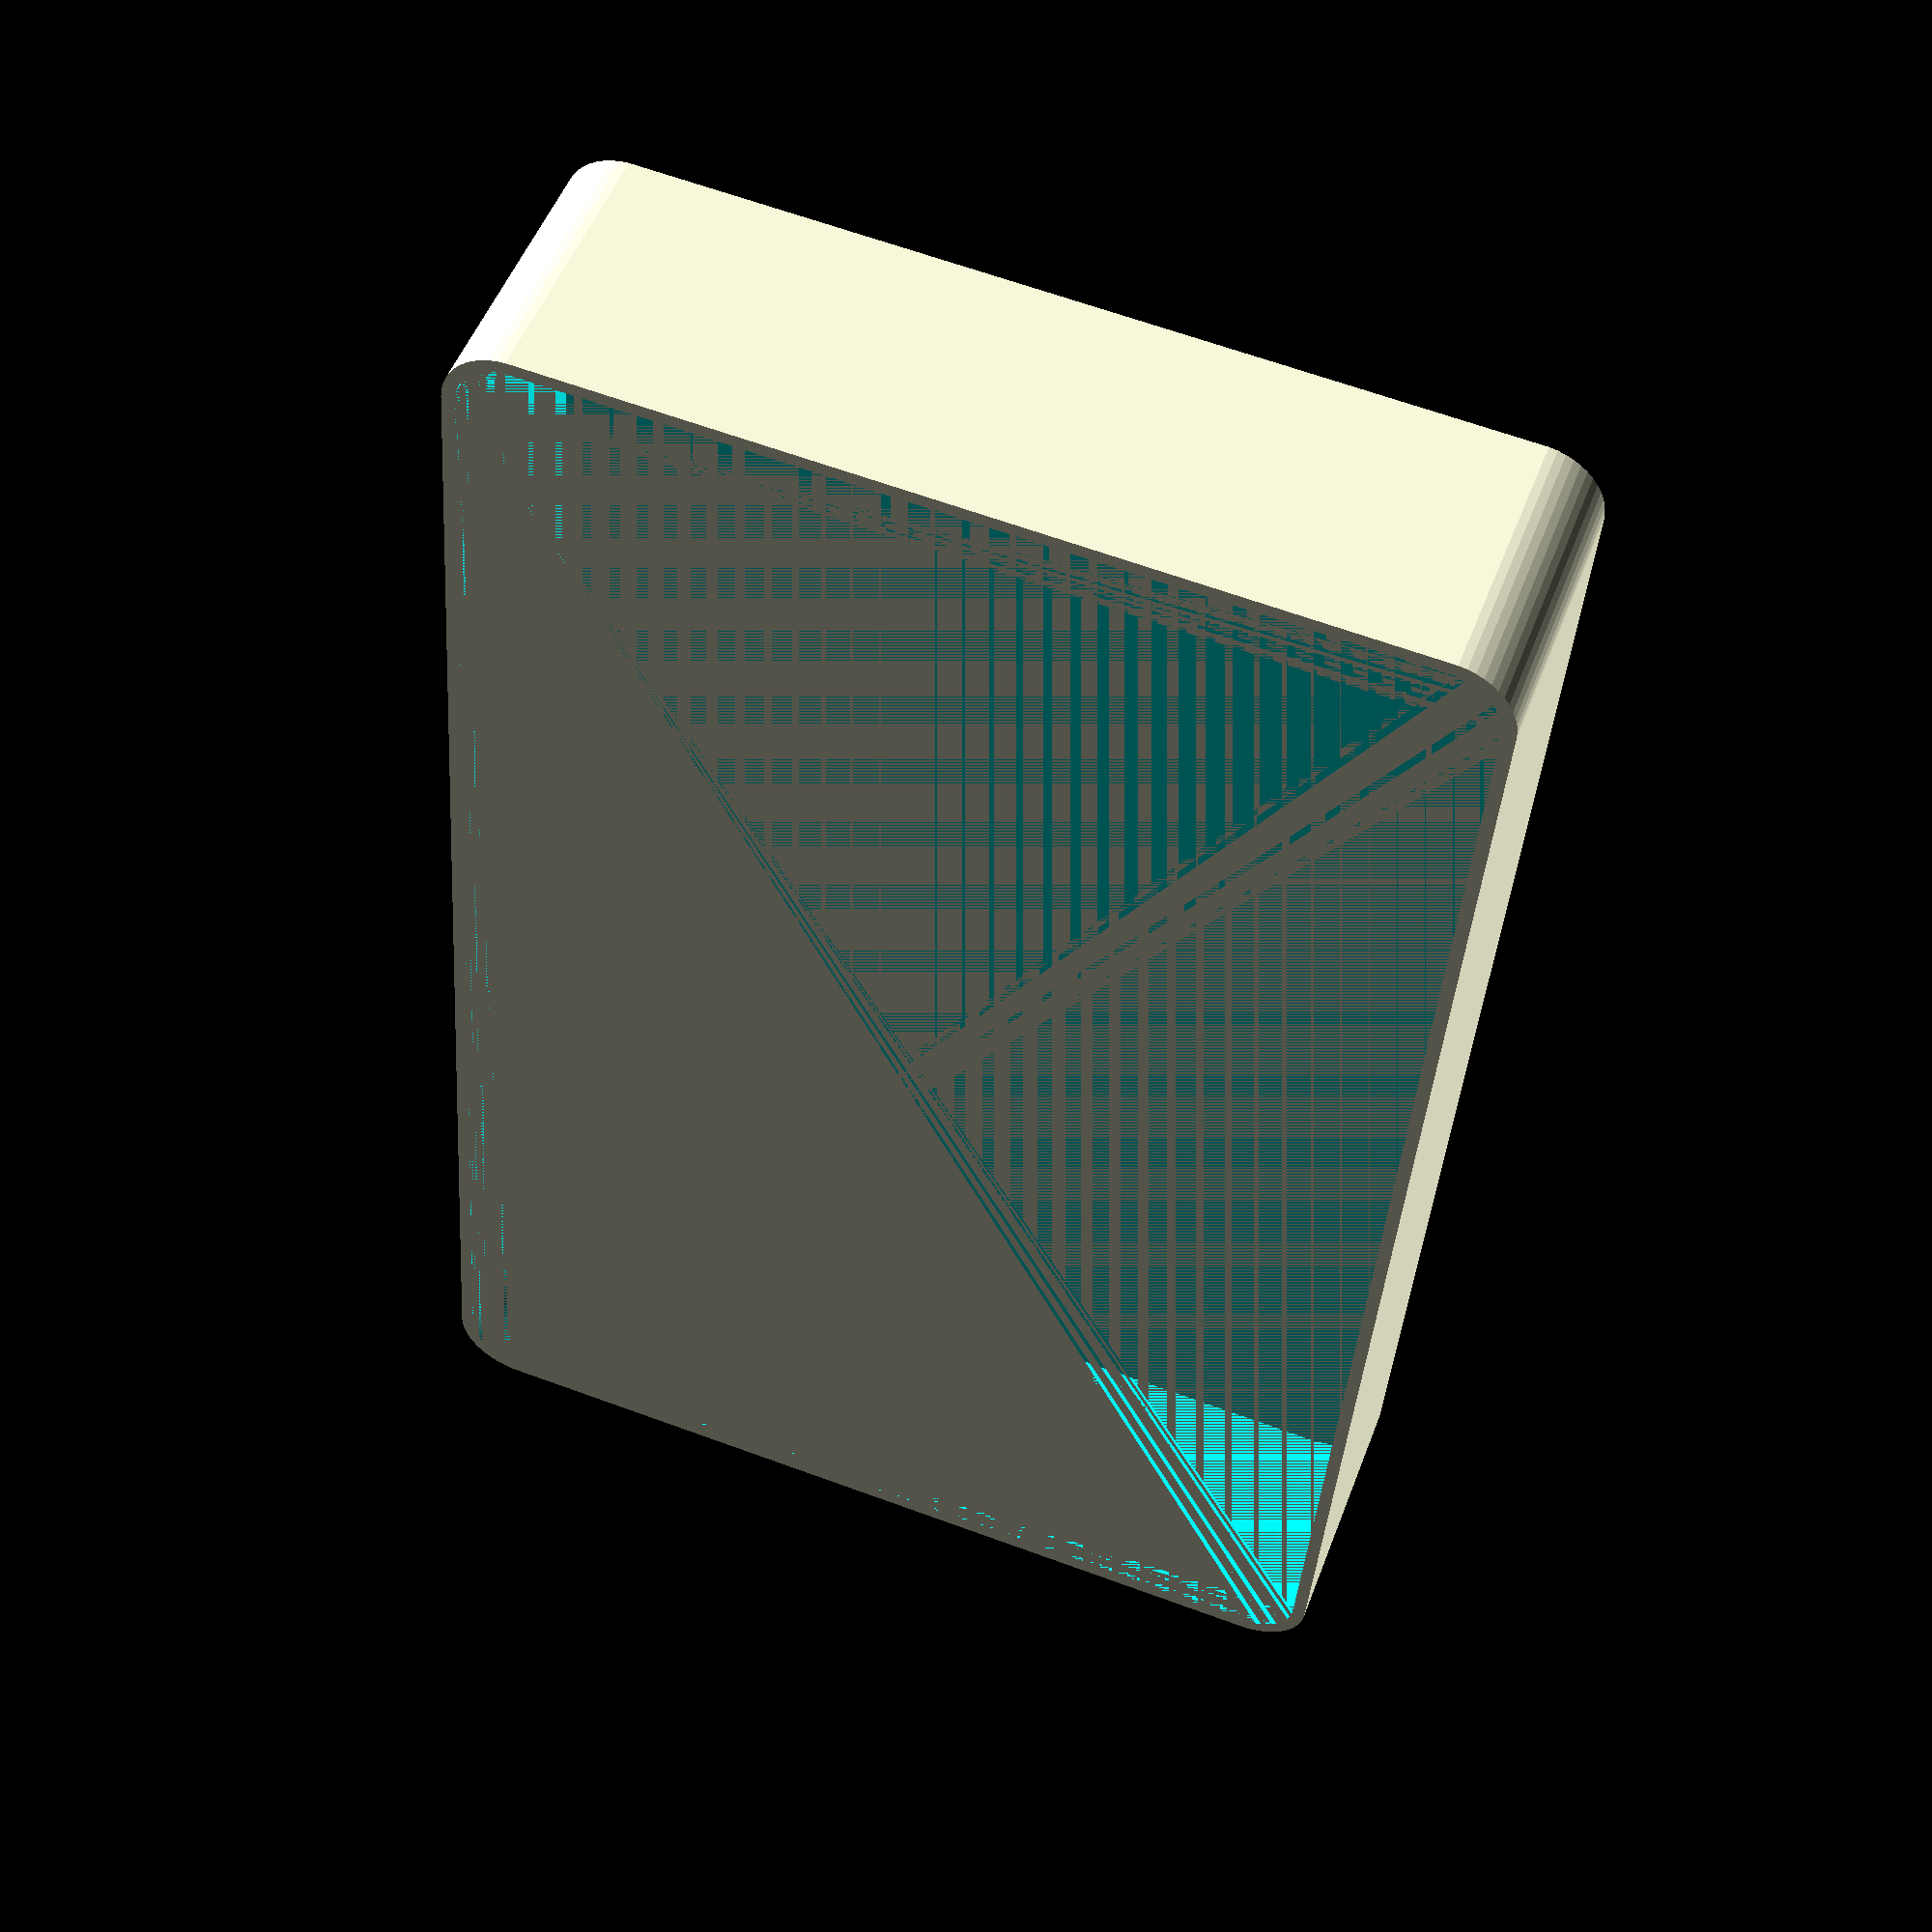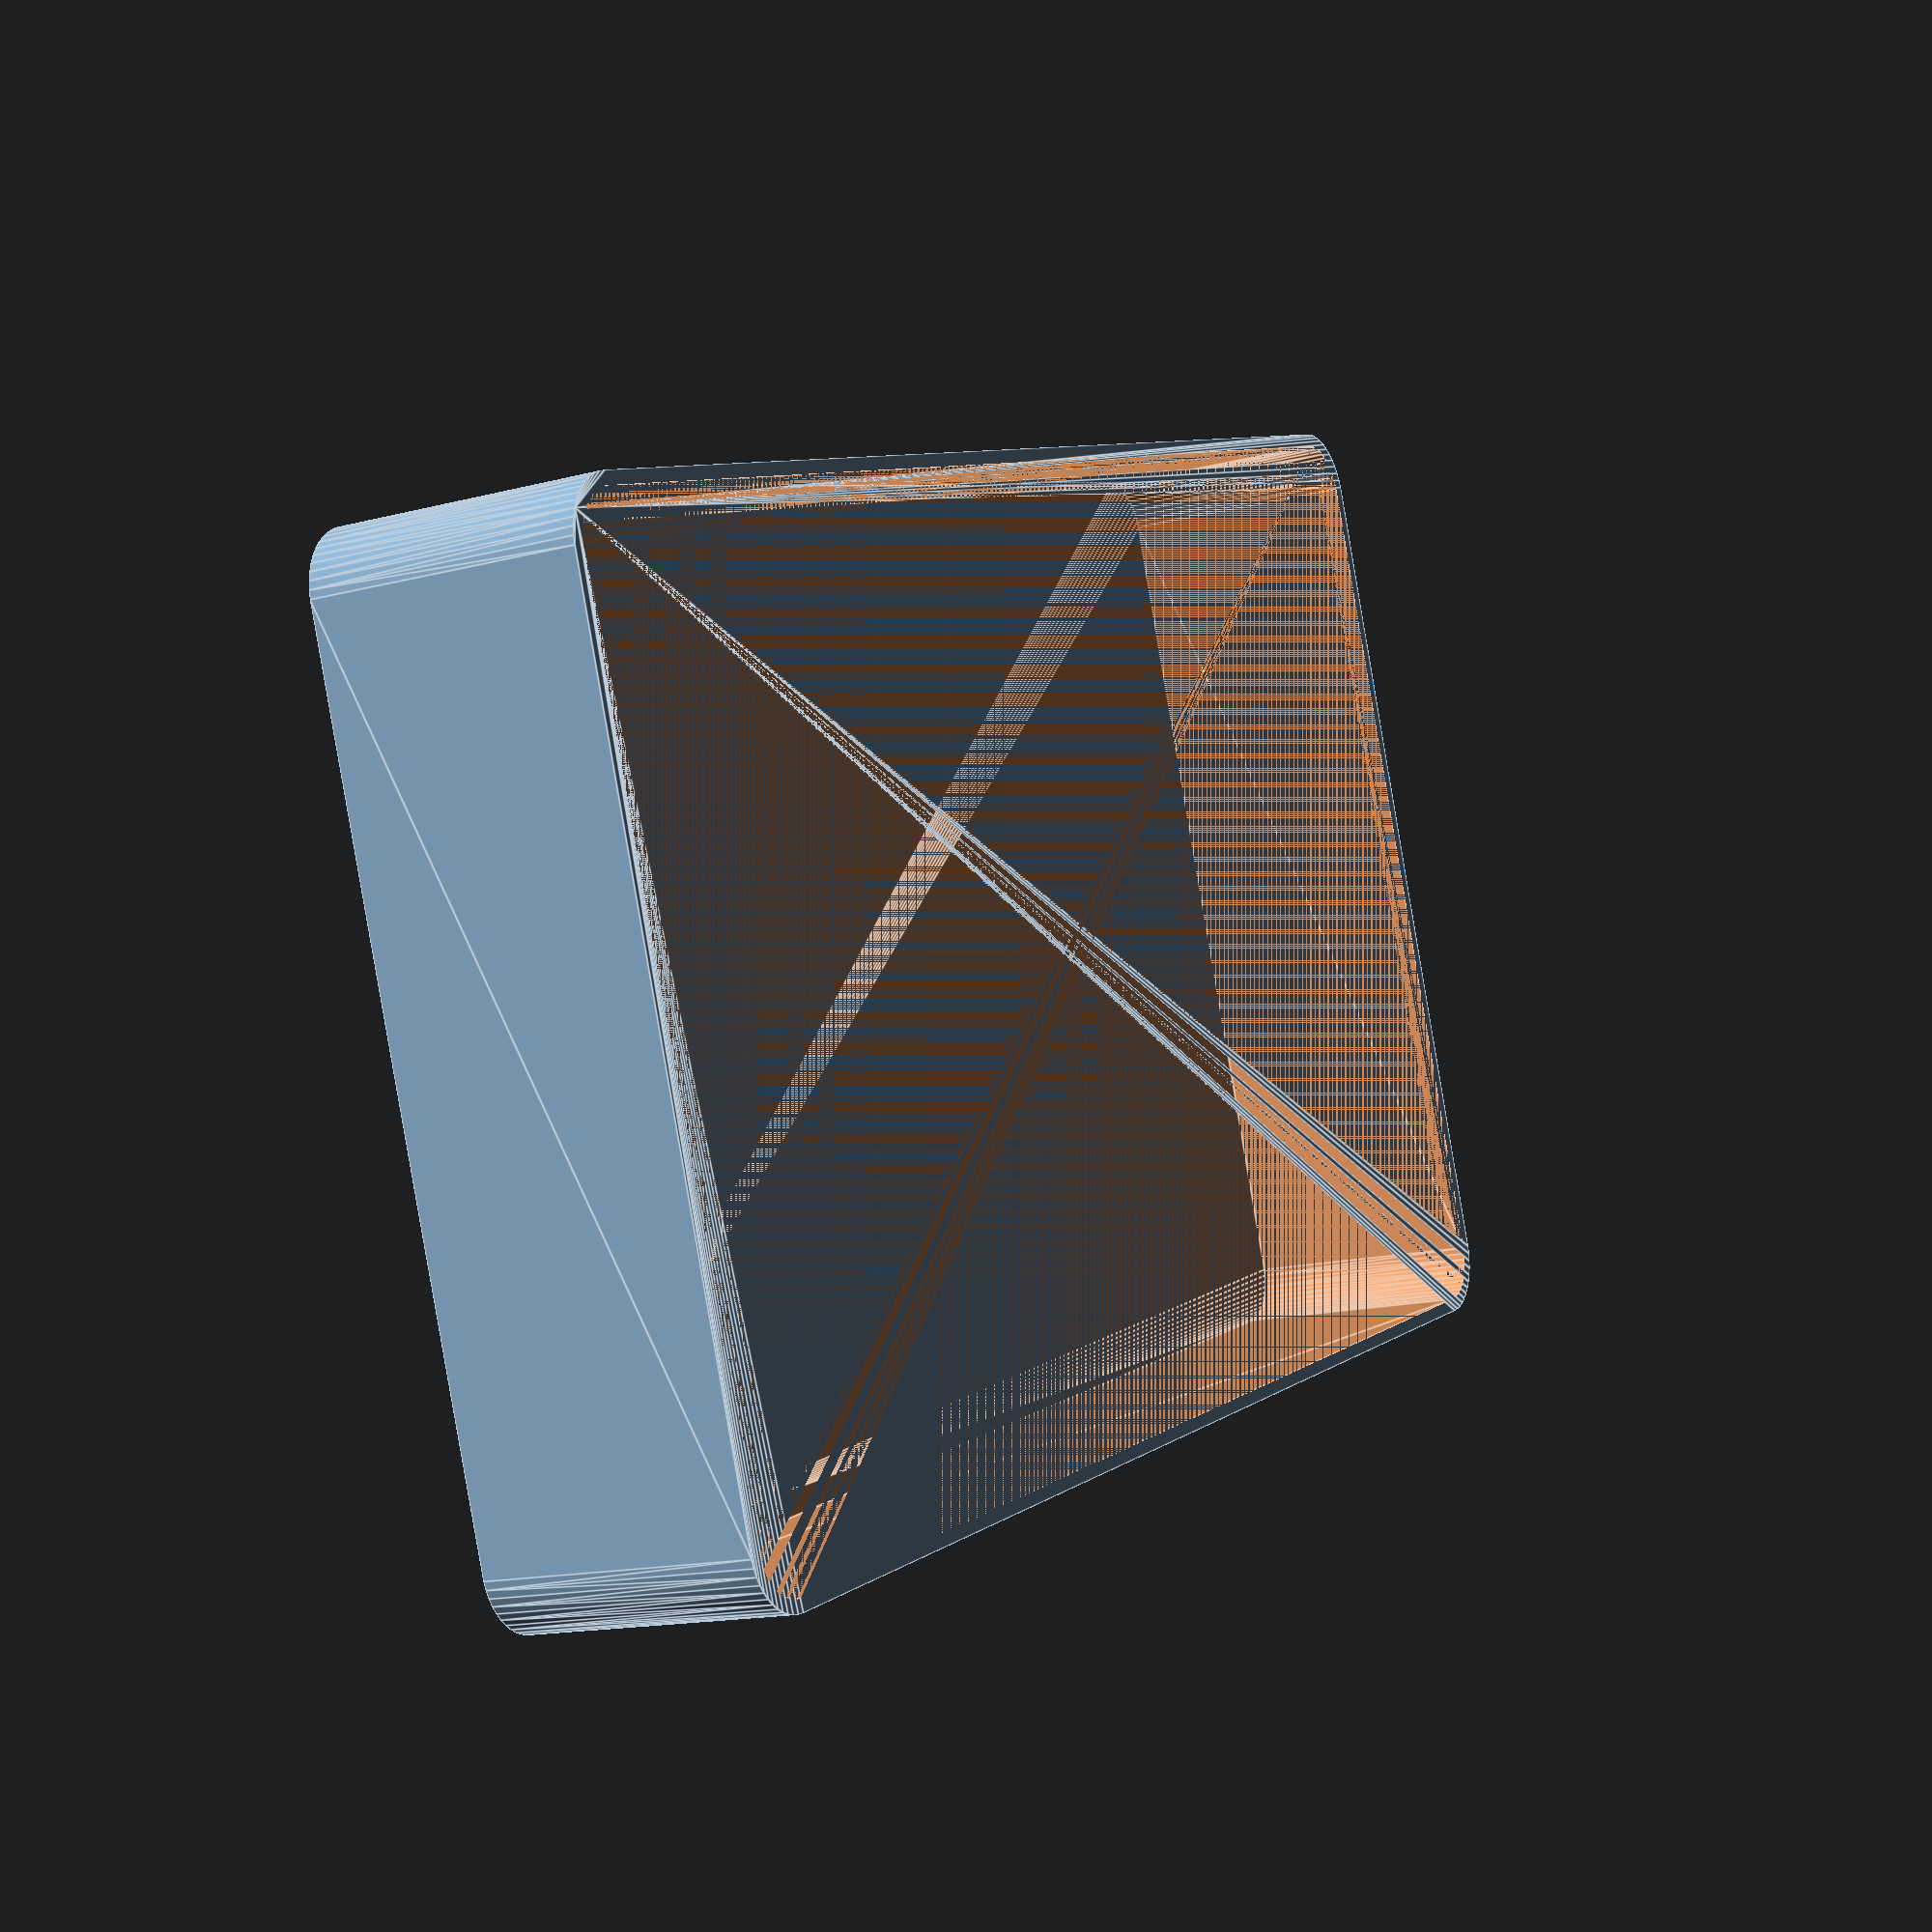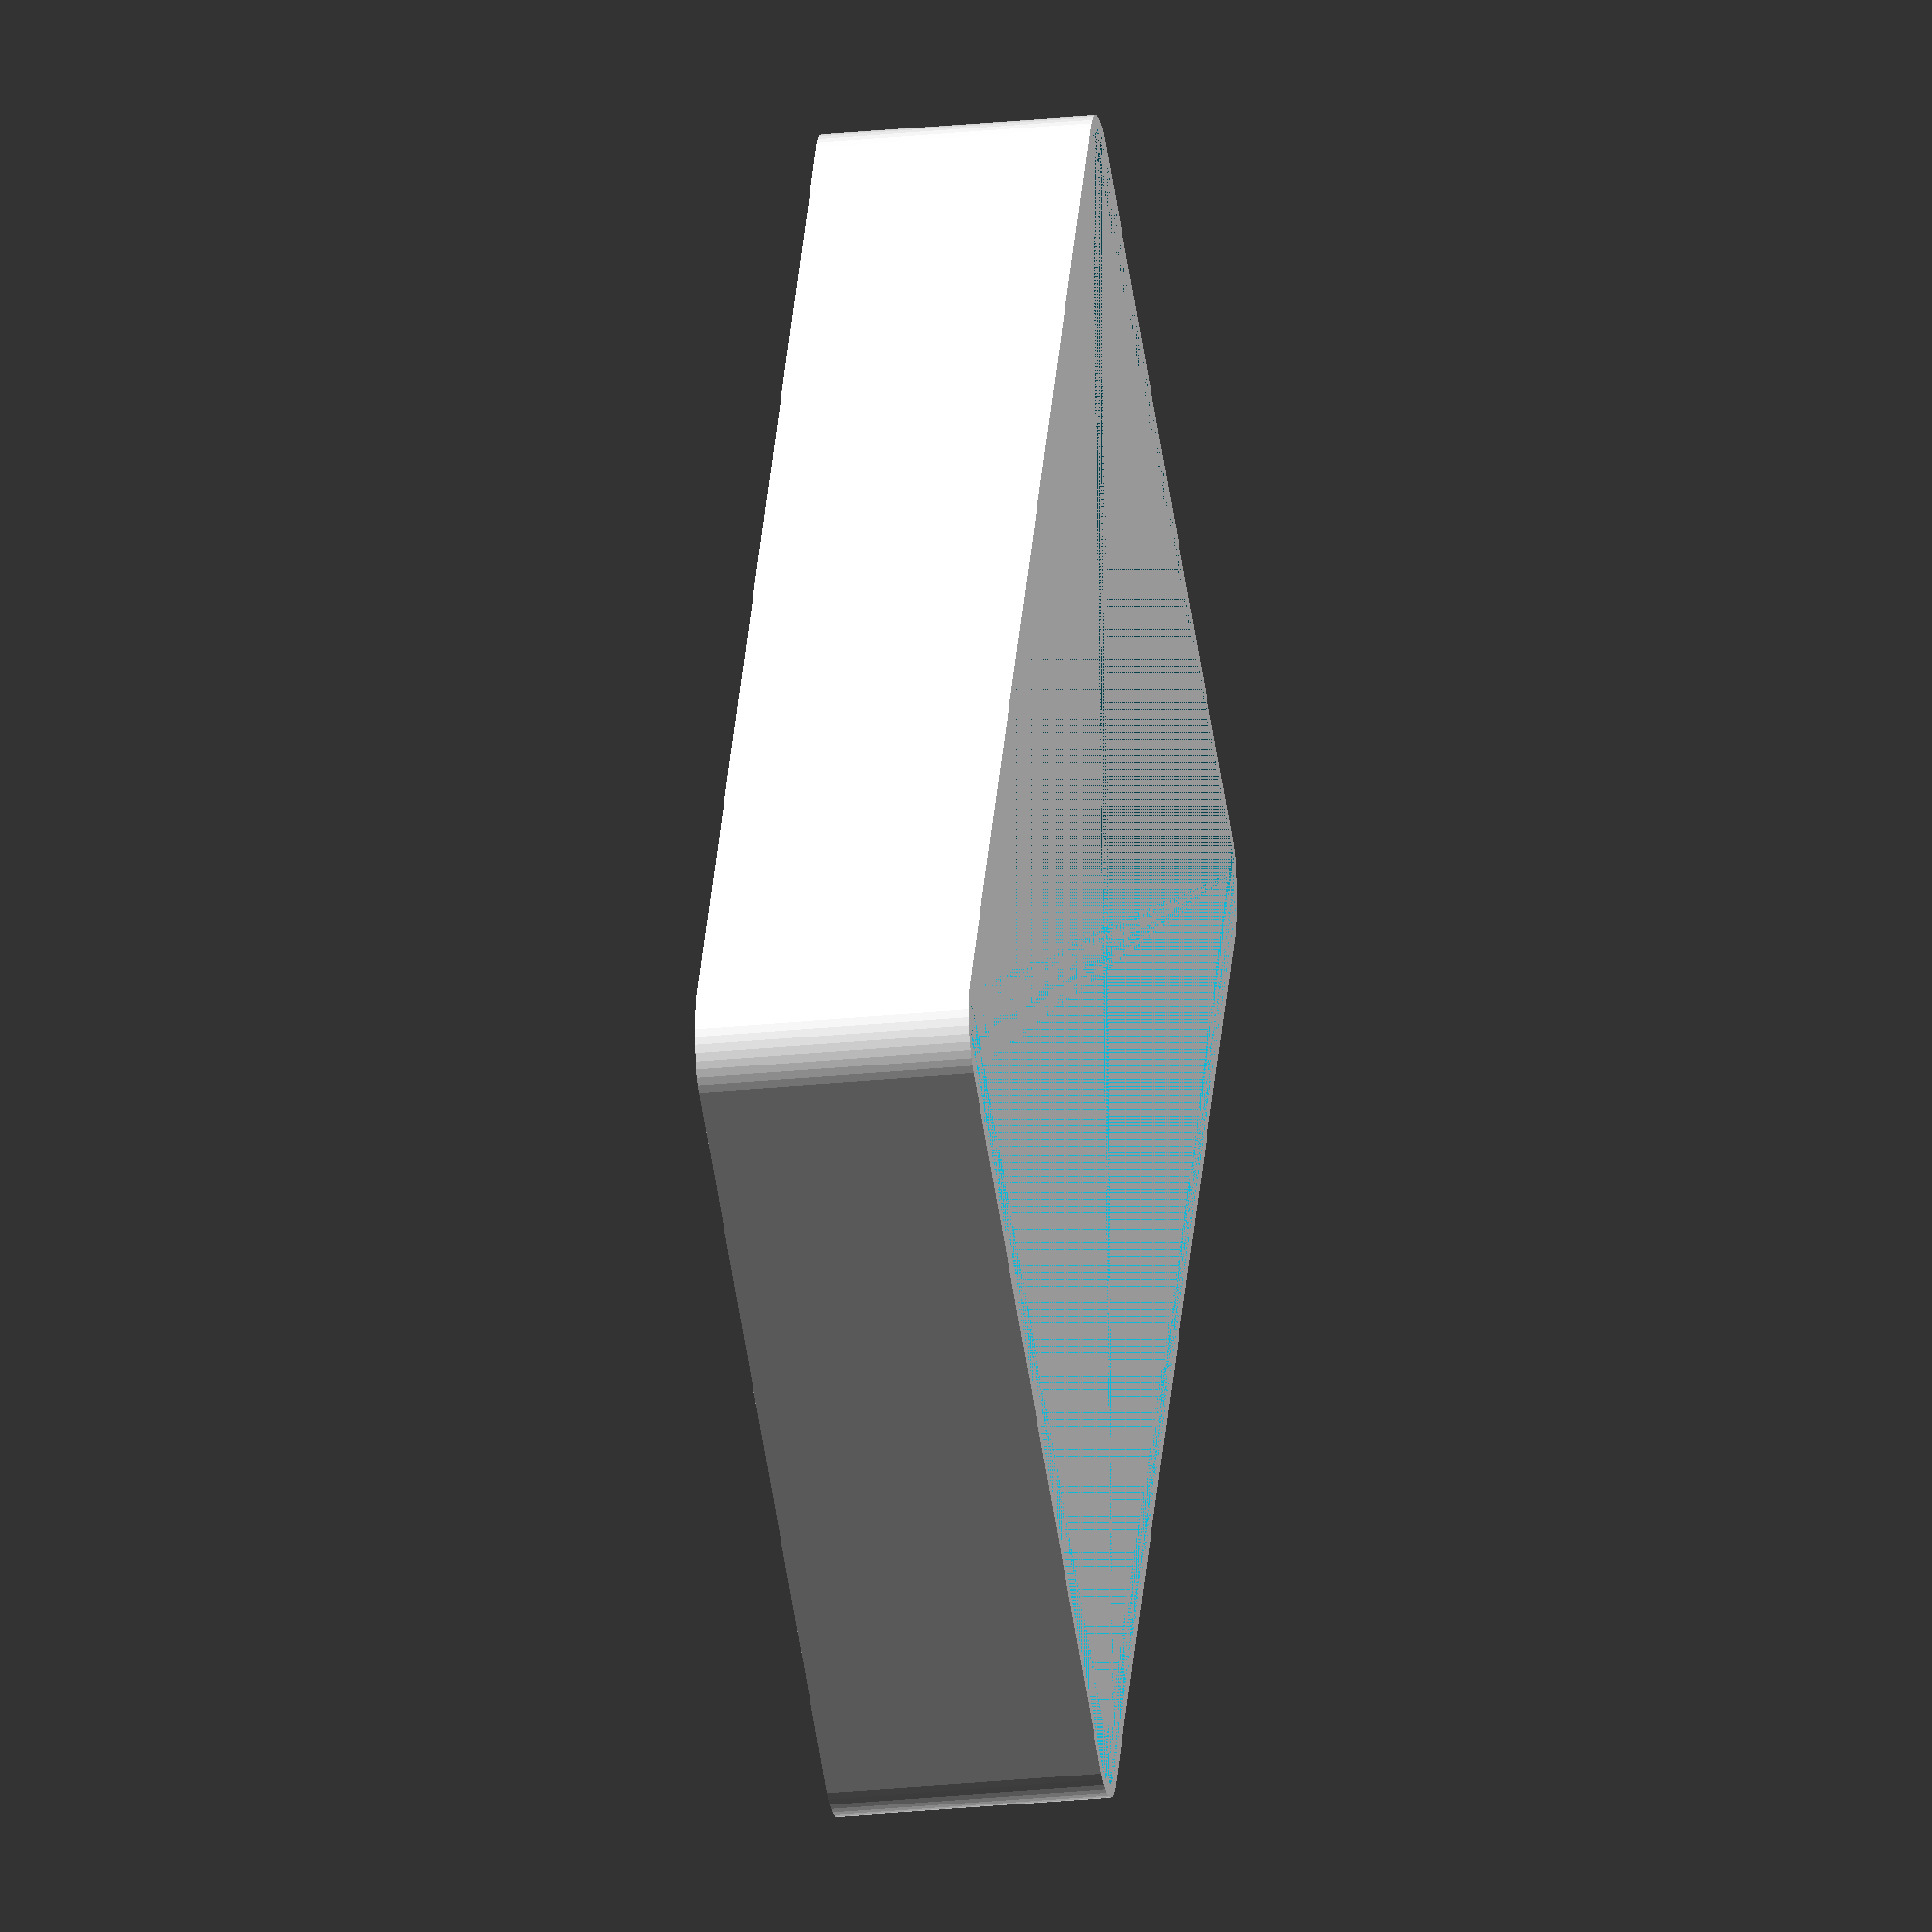
<openscad>
$fn = 50;


difference() {
	union() {
		hull() {
			translate(v = [-32.5000000000, 55.0000000000, 0]) {
				cylinder(h = 21, r = 5);
			}
			translate(v = [32.5000000000, 55.0000000000, 0]) {
				cylinder(h = 21, r = 5);
			}
			translate(v = [-32.5000000000, -55.0000000000, 0]) {
				cylinder(h = 21, r = 5);
			}
			translate(v = [32.5000000000, -55.0000000000, 0]) {
				cylinder(h = 21, r = 5);
			}
		}
	}
	union() {
		translate(v = [0, 0, 2]) {
			hull() {
				translate(v = [-32.5000000000, 55.0000000000, 0]) {
					cylinder(h = 19, r = 4);
				}
				translate(v = [32.5000000000, 55.0000000000, 0]) {
					cylinder(h = 19, r = 4);
				}
				translate(v = [-32.5000000000, -55.0000000000, 0]) {
					cylinder(h = 19, r = 4);
				}
				translate(v = [32.5000000000, -55.0000000000, 0]) {
					cylinder(h = 19, r = 4);
				}
			}
		}
	}
}
</openscad>
<views>
elev=129.5 azim=4.2 roll=159.8 proj=p view=wireframe
elev=194.9 azim=70.3 roll=239.9 proj=p view=edges
elev=24.8 azim=29.4 roll=279.7 proj=o view=solid
</views>
